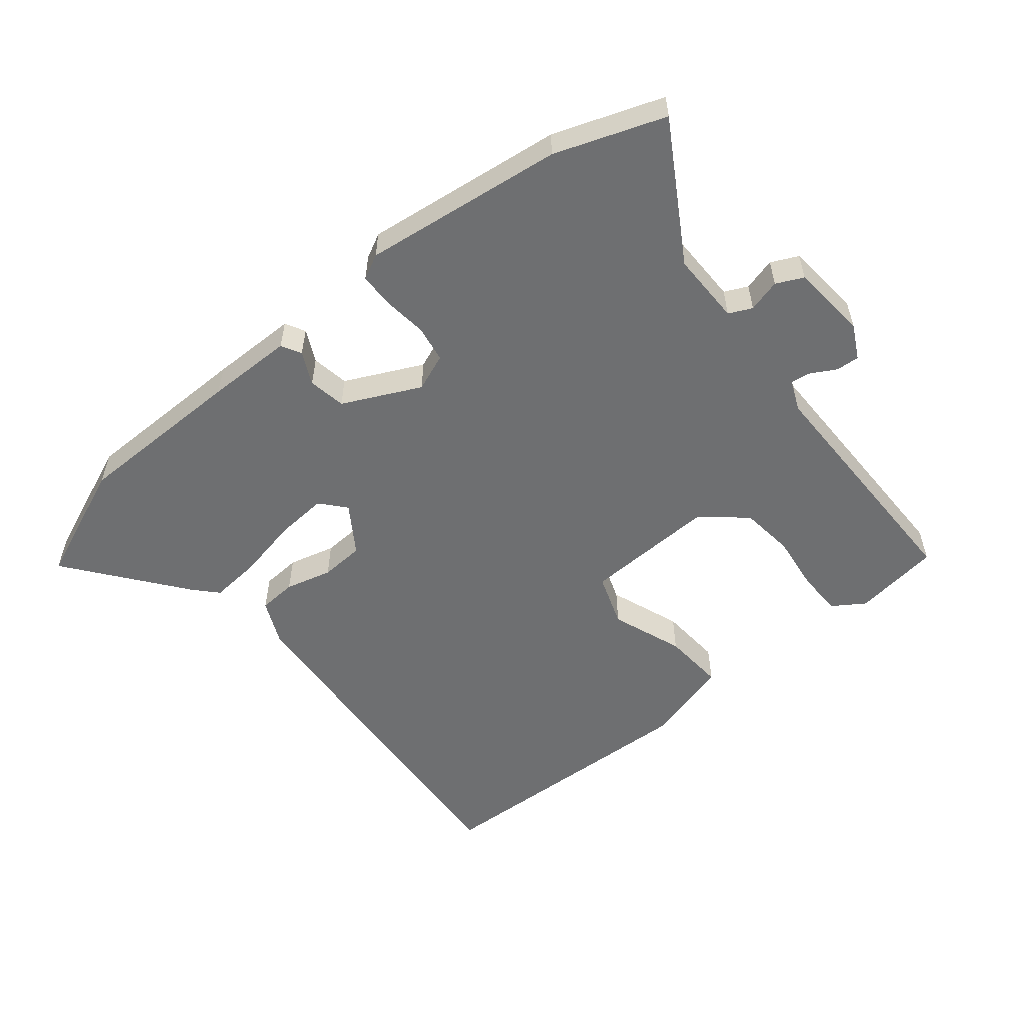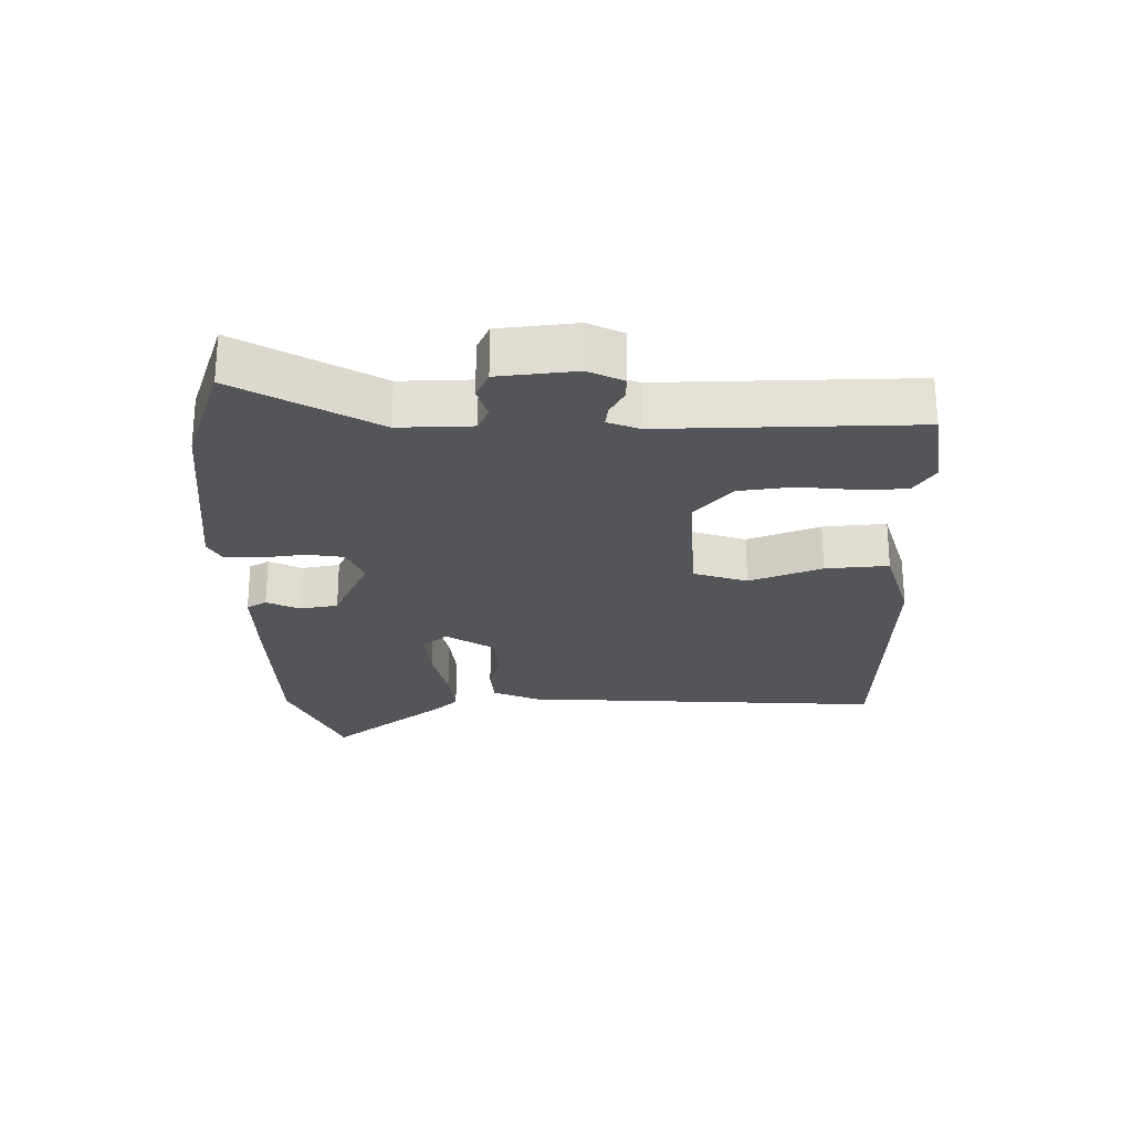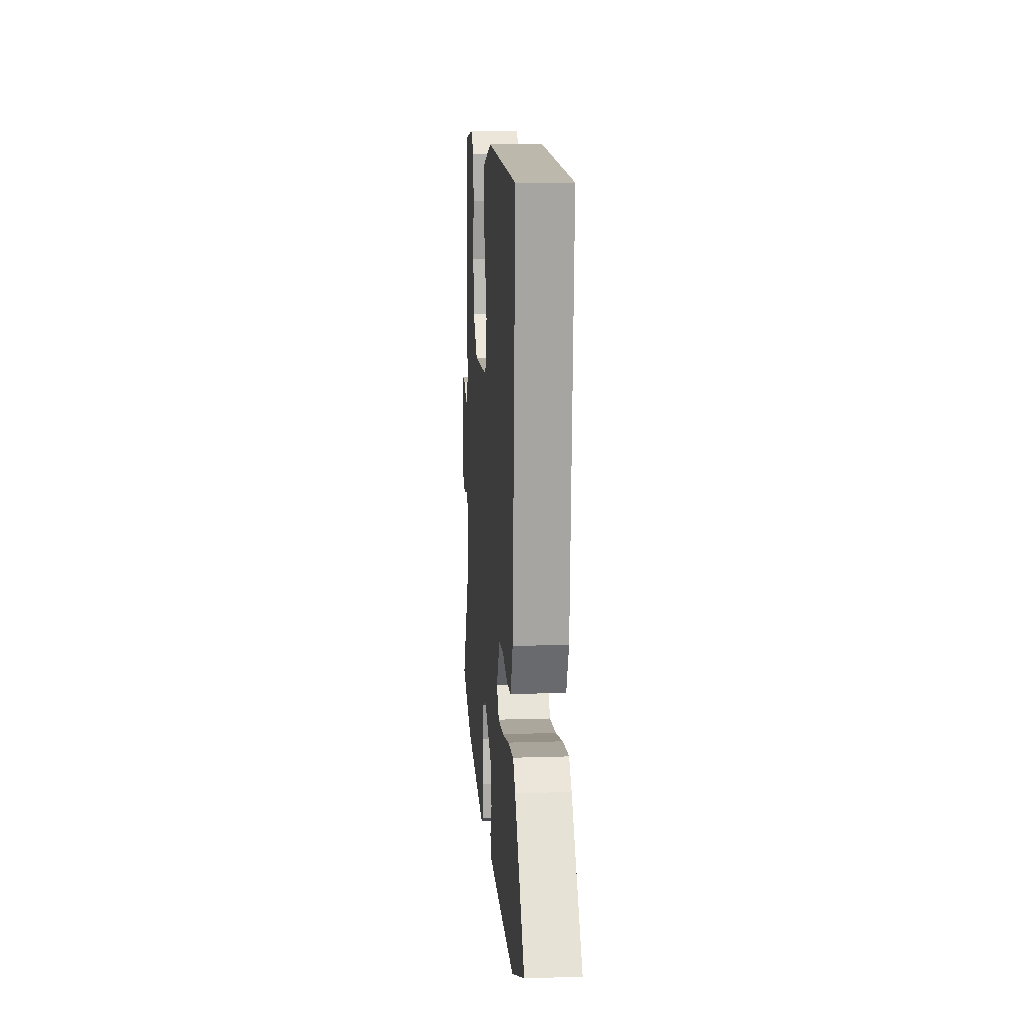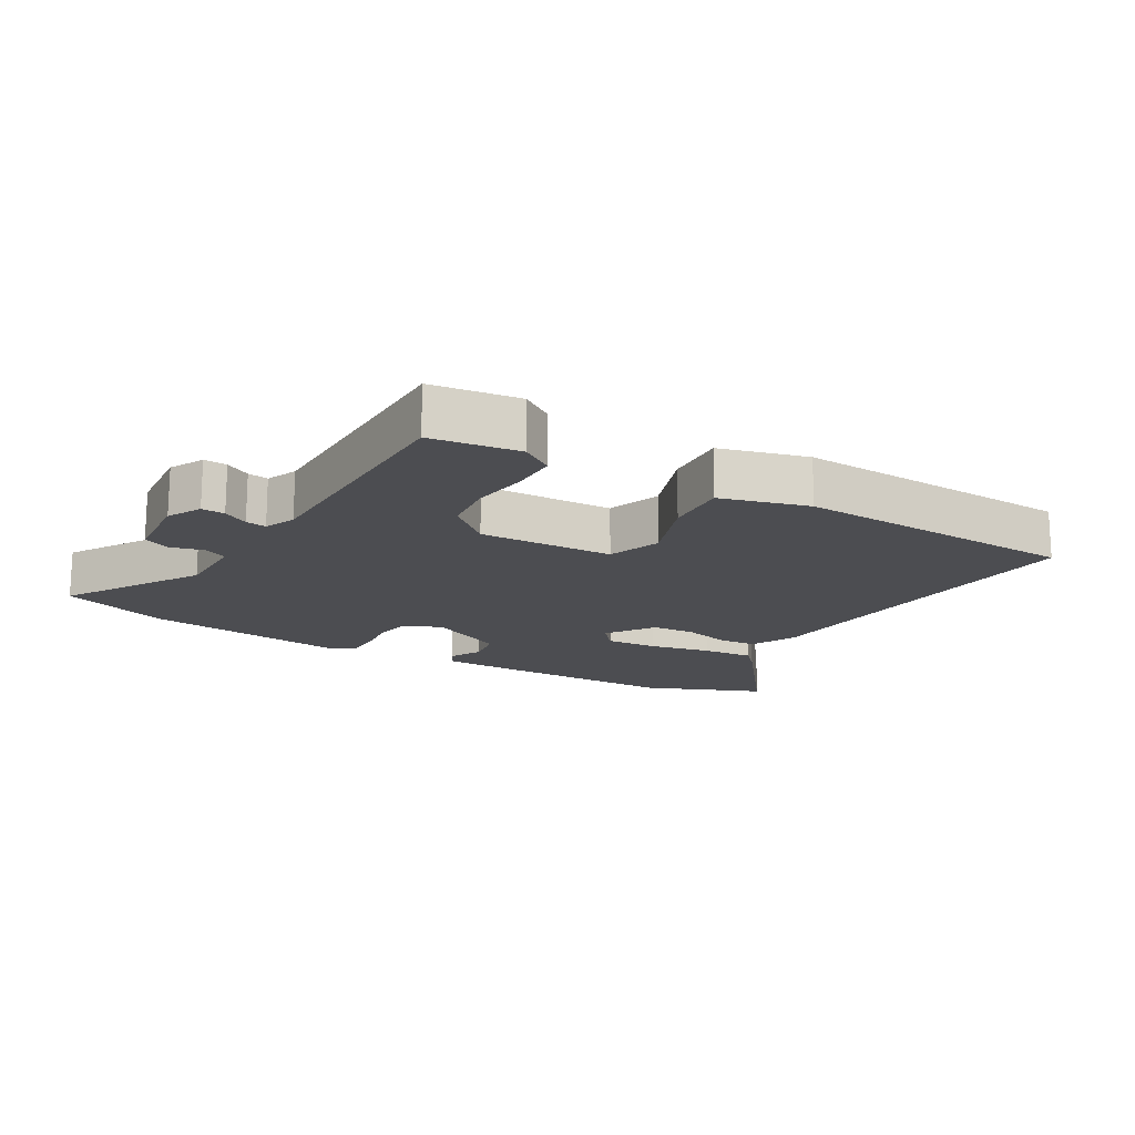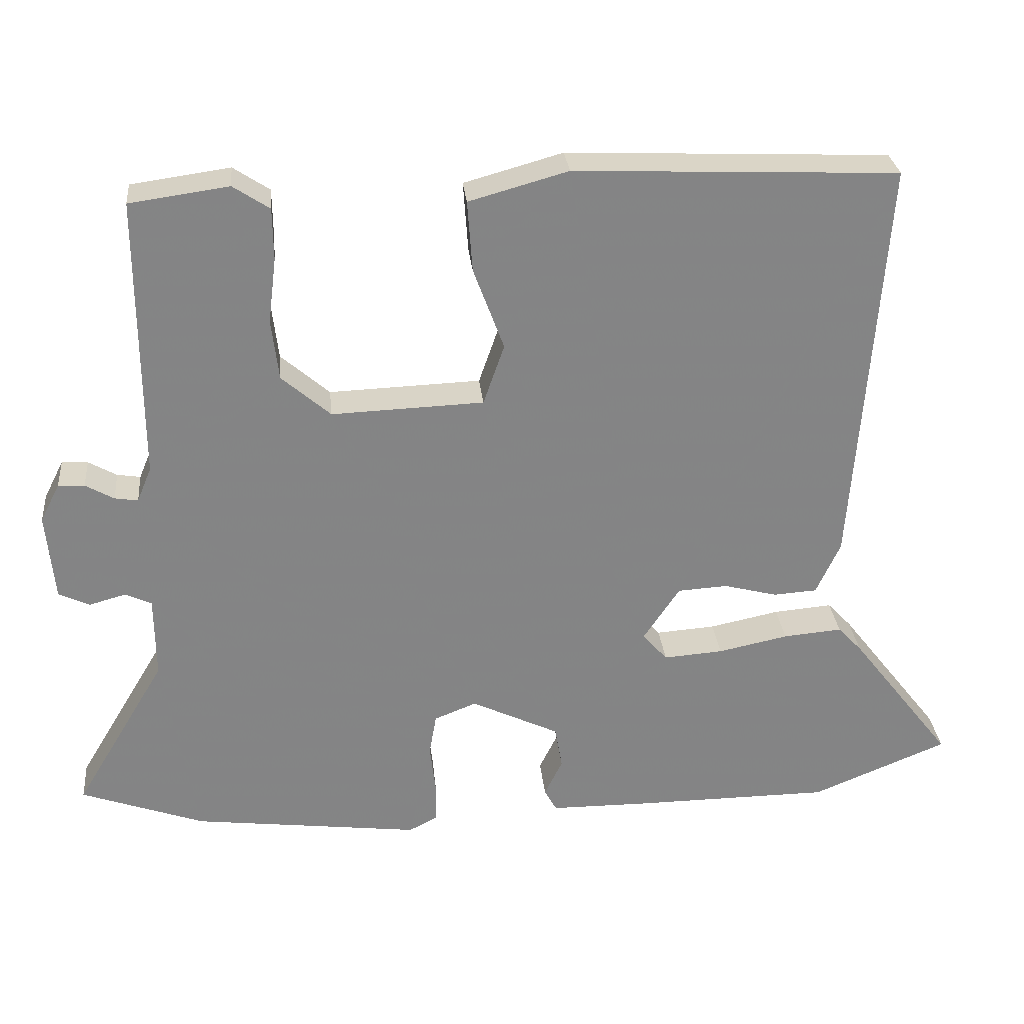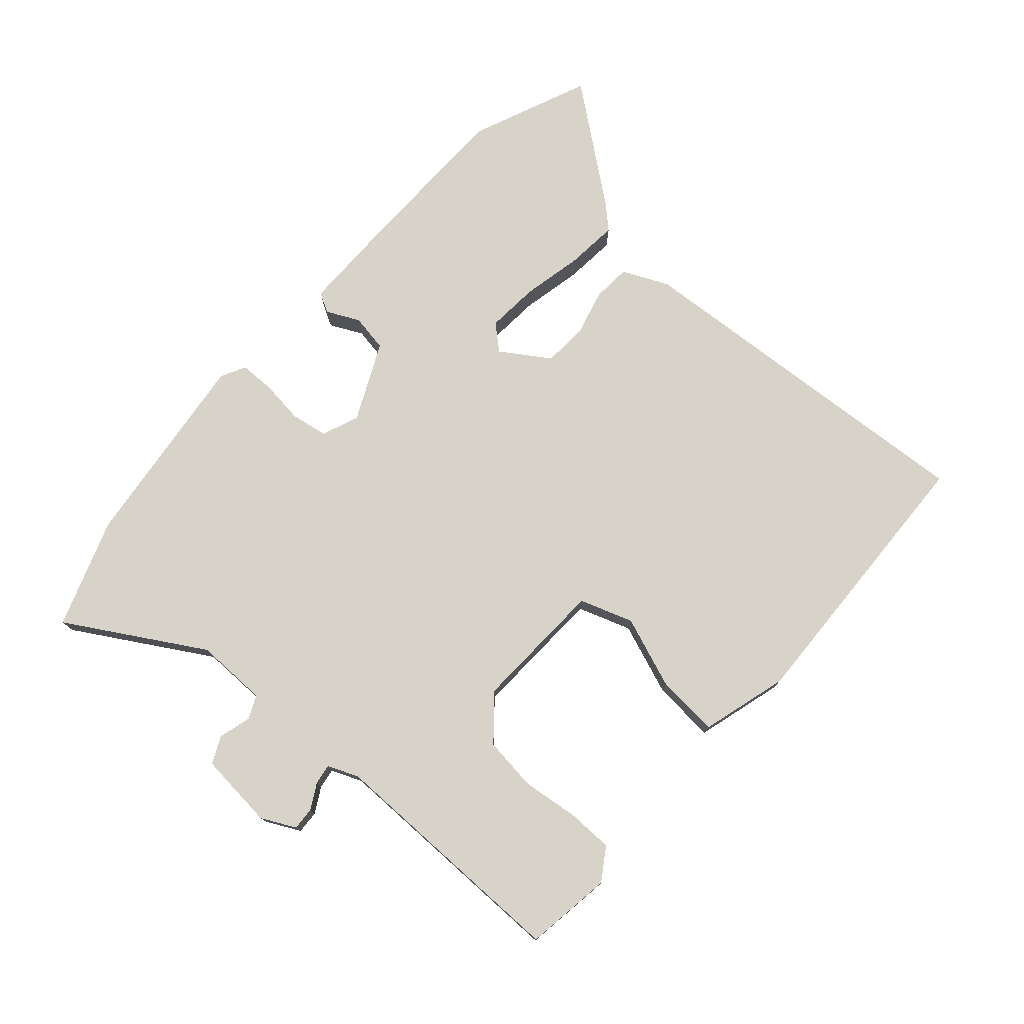
<metadata>
{"format":"obj","ext":"obj","renderer":"f3d","projection":"perspective","resolution":1024,"background":"white","views":[{"elev":-54.5,"azim":-140.8,"up":"+Y"},{"elev":-24.7,"azim":-88.4,"up":"+Y"},{"elev":12.5,"azim":85.7,"up":"+Z"},{"elev":-16.2,"azim":-30.7,"up":"+Y"},{"elev":28.8,"azim":-5.6,"up":"+Z"},{"elev":76.2,"azim":-48.3,"up":"+Y"}]}
</metadata>
<code>
v 0.644 0.07 -0.441
v 0.457 0.07 -0.518
v 0.186 0.07 -0.52
v 0.05 0.07 -0.519
v 0.033 0.07 -0.488
v 0.058 0.07 -0.437
v 0.048 0.07 -0.378
v -0.073 0.07 -0.32
v -0.131 0.07 -0.343
v -0.141 0.07 -0.4
v -0.133 0.07 -0.469
v -0.134 0.07 -0.524
v -0.173 0.07 -0.544
v -0.487 0.07 -0.505
v -0.657 0.07 -0.444
v -0.531 0.07 -0.233
v -0.532 0.07 -0.12
v -0.568 0.07 -0.103
v -0.619 0.07 -0.117
v -0.661 0.07 -0.097
v -0.672 0.07 0.023
v -0.645 0.07 0.076
v -0.609 0.07 0.074
v -0.57 0.07 0.052
v -0.538 0.07 0.047
v -0.518 0.07 0.095
v -0.519 0.07 0.483
v -0.383 0.07 0.502
v -0.333 0.07 0.469
v -0.332 0.07 0.398
v -0.343 0.07 0.309
v -0.333 0.07 0.225
v -0.266 0.07 0.167
v -0.057 0.07 0.175
v -0.028 0.07 0.258
v -0.07 0.07 0.371
v -0.077 0.07 0.469
v 0.059 0.07 0.507
v 0.503 0.07 0.488
v 0.462 0.07 -0.082
v 0.429 0.07 -0.154
v 0.369 0.07 -0.158
v 0.296 0.07 -0.139
v 0.227 0.07 -0.143
v 0.177 0.07 -0.218
v 0.211 0.07 -0.257
v 0.293 0.07 -0.251
v 0.389 0.07 -0.231
v 0.47 0.07 -0.224
v 0.503 0.07 -0.259
v 0.644 0 -0.441
v 0.457 0 -0.518
v 0.186 0 -0.52
v 0.05 0 -0.519
v 0.033 0 -0.488
v 0.058 0 -0.437
v 0.048 0 -0.378
v -0.073 0 -0.32
v -0.131 0 -0.343
v -0.141 0 -0.4
v -0.133 0 -0.469
v -0.134 0 -0.524
v -0.173 0 -0.544
v -0.487 0 -0.505
v -0.657 0 -0.444
v -0.531 0 -0.233
v -0.532 0 -0.12
v -0.568 0 -0.103
v -0.619 0 -0.117
v -0.661 0 -0.097
v -0.672 0 0.023
v -0.645 0 0.076
v -0.609 0 0.074
v -0.57 0 0.052
v -0.538 0 0.047
v -0.518 0 0.095
v -0.519 0 0.483
v -0.383 0 0.502
v -0.333 0 0.469
v -0.332 0 0.398
v -0.343 0 0.309
v -0.333 0 0.225
v -0.266 0 0.167
v -0.057 0 0.175
v -0.028 0 0.258
v -0.07 0 0.371
v -0.077 0 0.469
v 0.059 0 0.507
v 0.503 0 0.488
v 0.462 0 -0.082
v 0.429 0 -0.154
v 0.369 0 -0.158
v 0.296 0 -0.139
v 0.227 0 -0.143
v 0.177 0 -0.218
v 0.211 0 -0.257
v 0.293 0 -0.251
v 0.389 0 -0.231
v 0.47 0 -0.224
v 0.503 0 -0.259
f 47 48 49 50
f 46 47 50 1
f 40 41 42 43
f 40 43 44
f 39 40 44
f 38 39 44 45
f 35 36 37 38
f 34 35 38 45
f 28 29 30 31
f 26 27 28 31
f 25 26 31 32
f 21 22 23 24
f 21 24 25
f 18 19 20 21
f 17 18 21 25
f 13 14 15 16
f 13 16 17
f 10 11 12 13
f 9 10 13 17
f 8 9 17 25
f 3 4 5 6
f 3 6 7
f 46 1 2 3
f 45 46 3 7
f 33 34 45 7
f 25 32 33
f 7 8 25 33
f 100 99 98 97
f 51 100 97 96
f 93 92 91 90
f 94 93 90
f 94 90 89
f 95 94 89 88
f 88 87 86 85
f 95 88 85 84
f 81 80 79 78
f 81 78 77 76
f 82 81 76 75
f 74 73 72 71
f 75 74 71
f 71 70 69 68
f 75 71 68 67
f 66 65 64 63
f 67 66 63
f 63 62 61 60
f 67 63 60 59
f 75 67 59 58
f 56 55 54 53
f 57 56 53
f 53 52 51 96
f 57 53 96 95
f 57 95 84 83
f 83 82 75
f 83 75 58 57
f 1 51 52 2
f 2 52 53 3
f 3 53 54 4
f 4 54 55 5
f 5 55 56 6
f 6 56 57 7
f 7 57 58 8
f 8 58 59 9
f 9 59 60 10
f 10 60 61 11
f 11 61 62 12
f 12 62 63 13
f 13 63 64 14
f 14 64 65 15
f 15 65 66 16
f 16 66 67 17
f 17 67 68 18
f 18 68 69 19
f 19 69 70 20
f 20 70 71 21
f 21 71 72 22
f 22 72 73 23
f 23 73 74 24
f 24 74 75 25
f 25 75 76 26
f 26 76 77 27
f 27 77 78 28
f 28 78 79 29
f 29 79 80 30
f 30 80 81 31
f 31 81 82 32
f 32 82 83 33
f 33 83 84 34
f 34 84 85 35
f 35 85 86 36
f 36 86 87 37
f 37 87 88 38
f 38 88 89 39
f 39 89 90 40
f 40 90 91 41
f 41 91 92 42
f 42 92 93 43
f 43 93 94 44
f 44 94 95 45
f 45 95 96 46
f 46 96 97 47
f 47 97 98 48
f 48 98 99 49
f 49 99 100 50
f 50 100 51 1

</code>
